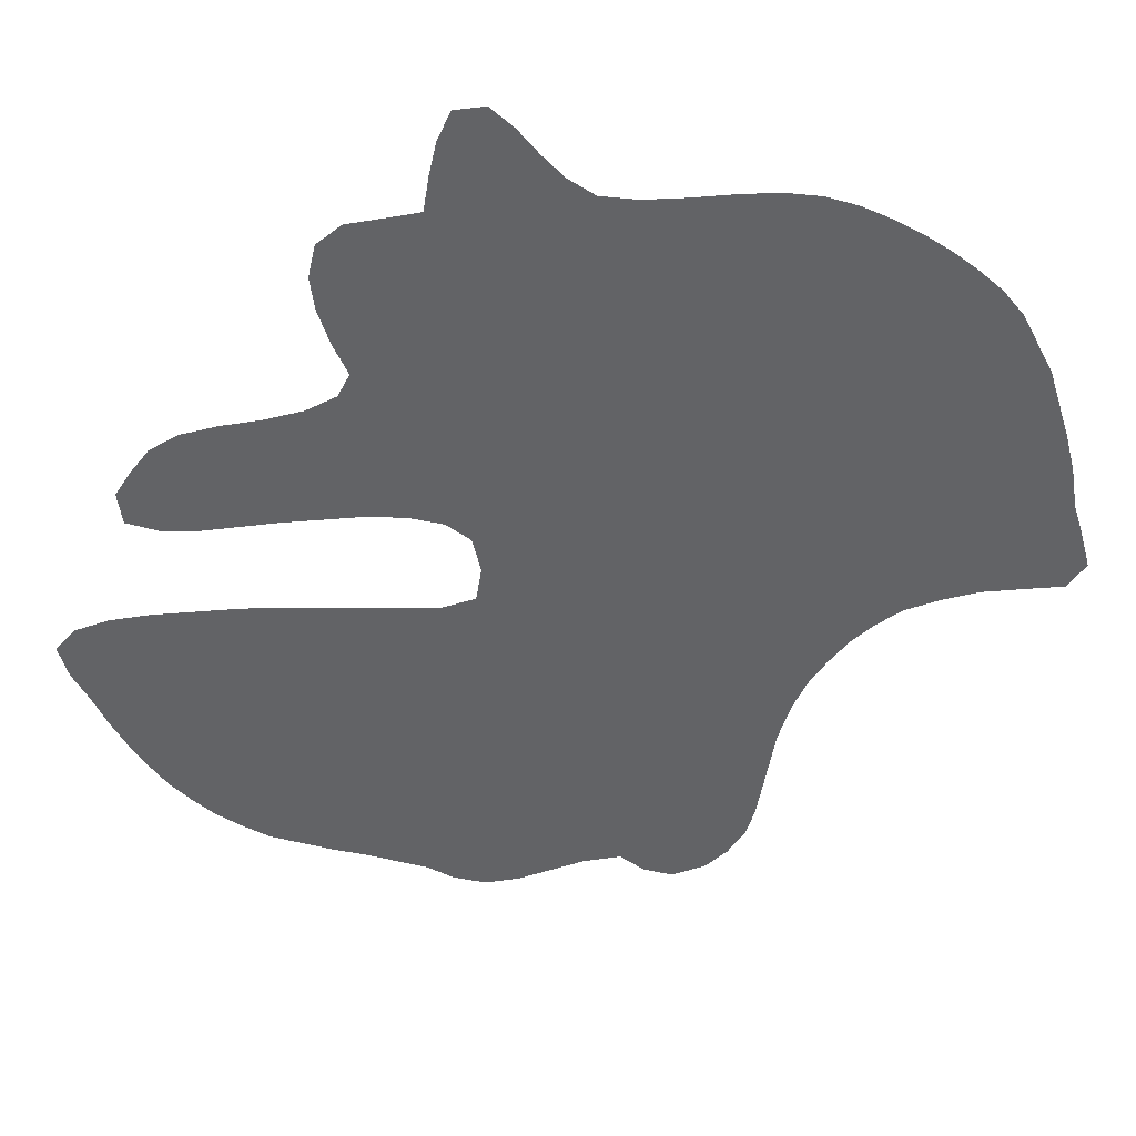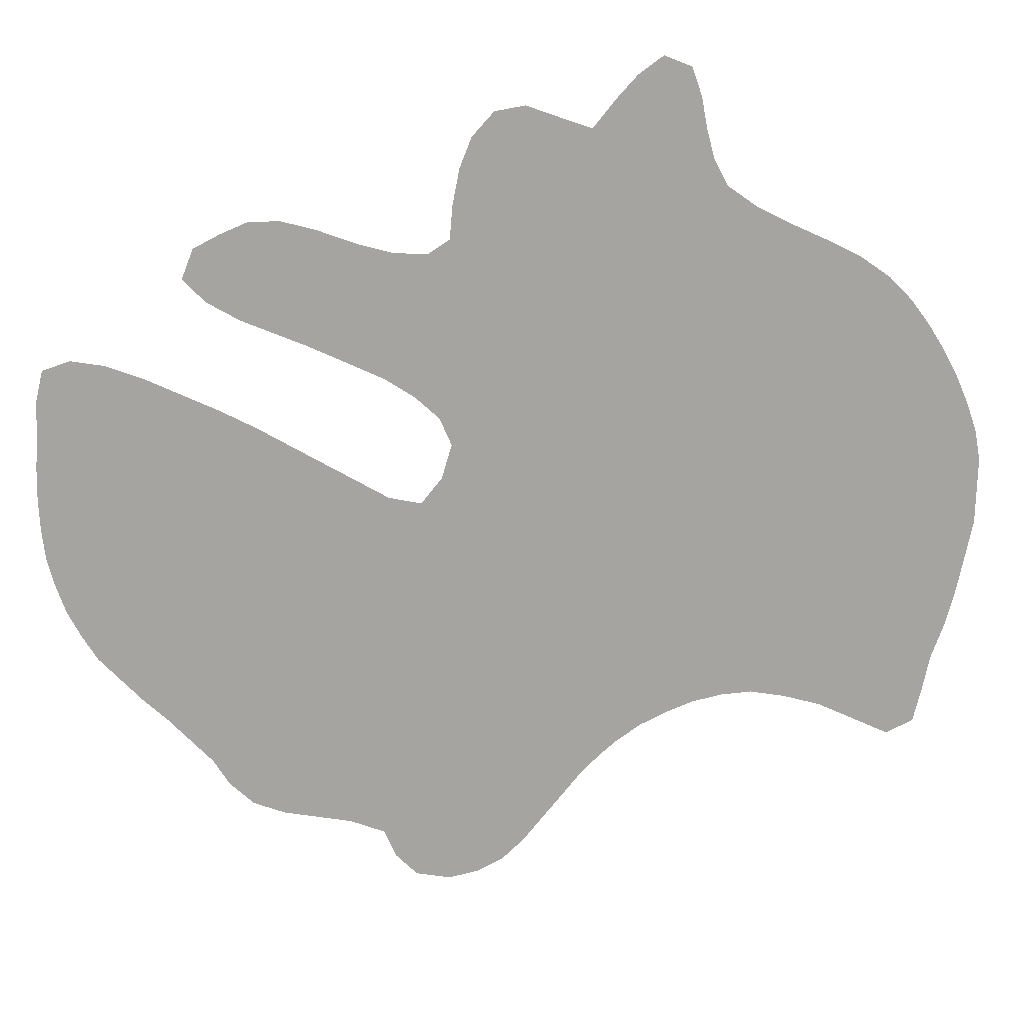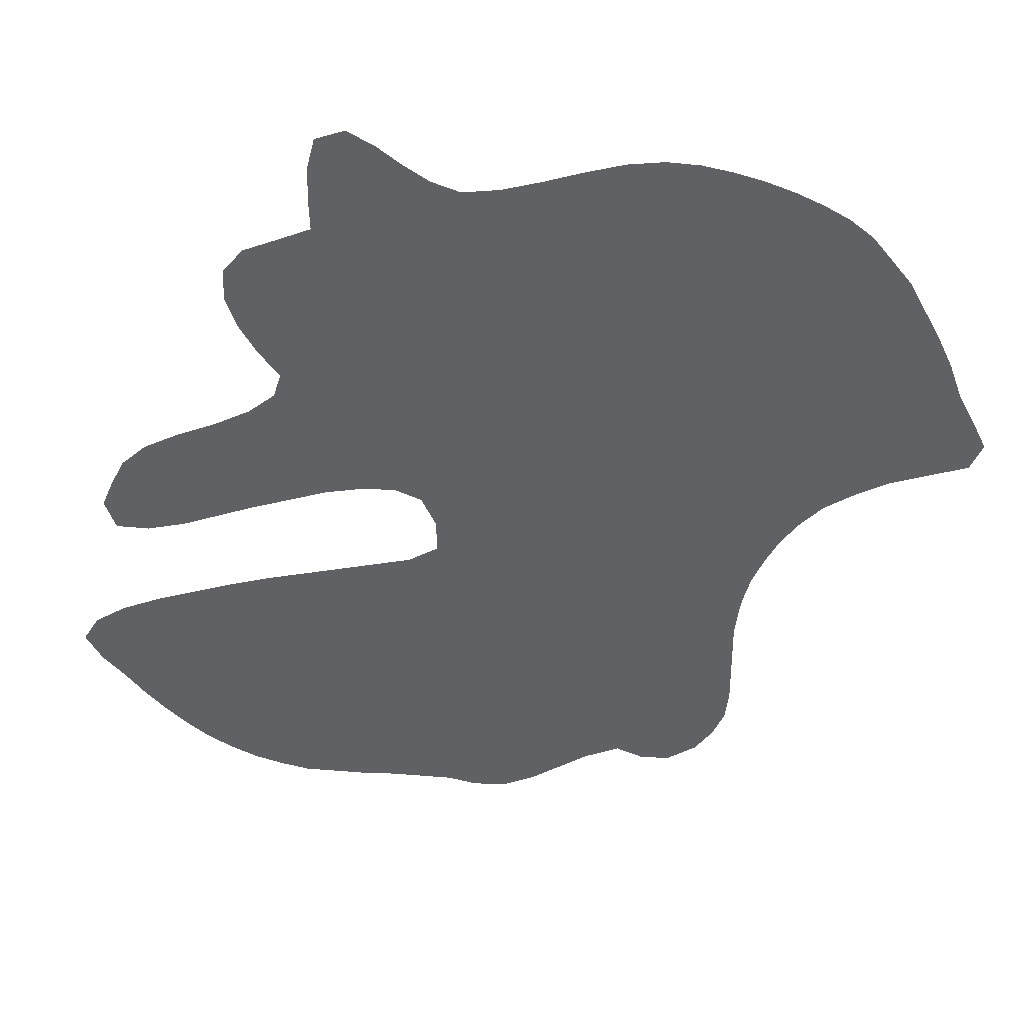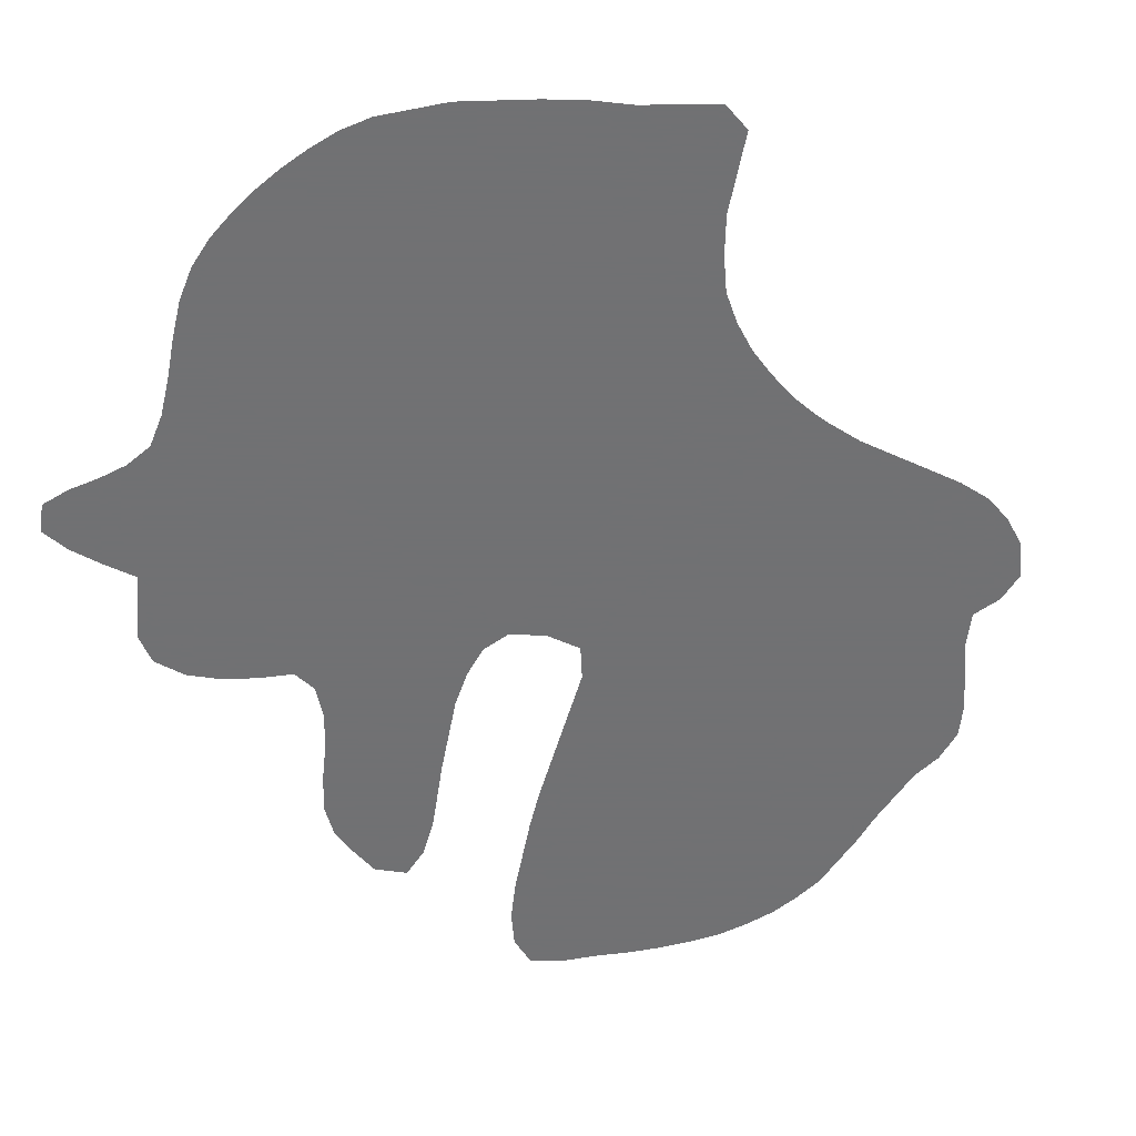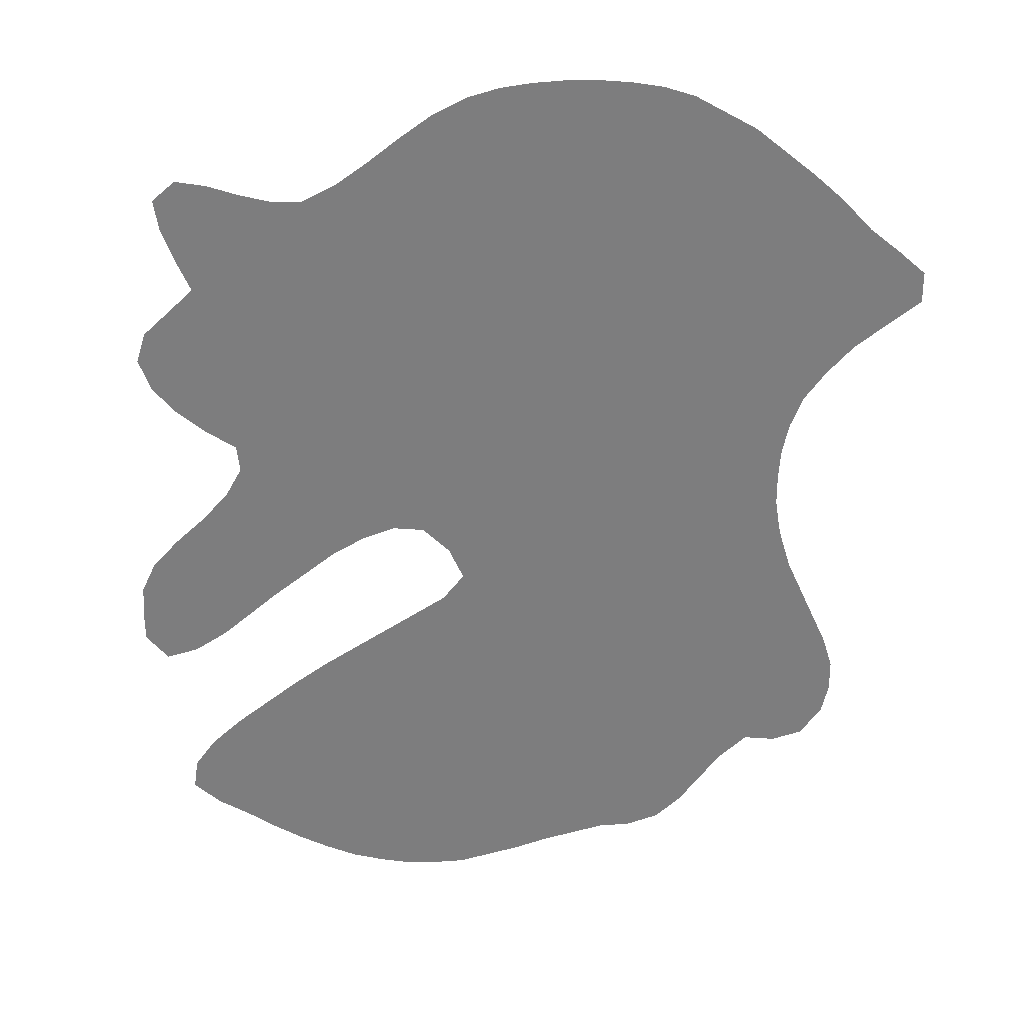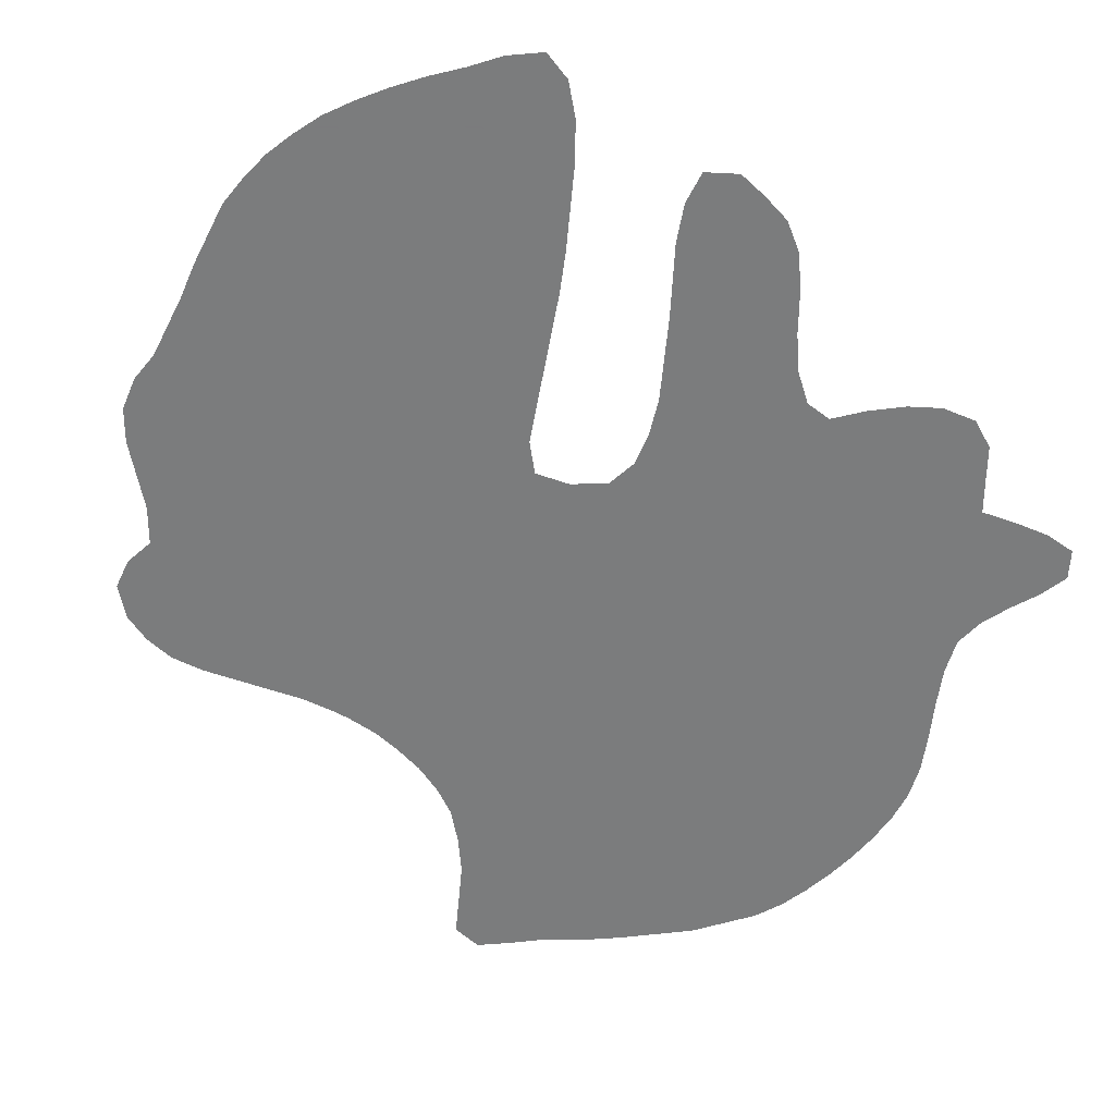
<metadata>
{"format":"obj","ext":"obj","renderer":"f3d","projection":"perspective","resolution":1024,"background":"white","views":[{"elev":-50.9,"azim":142.4,"up":"+Z"},{"elev":-73.2,"azim":113.5,"up":"+Z"},{"elev":-47.5,"azim":152.6,"up":"+Z"},{"elev":-55.3,"azim":-143.6,"up":"+Z"},{"elev":-59.1,"azim":176.0,"up":"+Z"},{"elev":-58.6,"azim":42.0,"up":"+Z"}]}
</metadata>
<code>
v 0.1119 0.5 0
v 0.1194 0.5323 0
v 0.1219 0.5647 0
v 0.1219 0.597 0
v 0.1169 0.6293 0
v 0.107 0.6617 0
v 0.08707 0.694 0
v 0.06219 0.7264 0
v 0.02985 0.7562 0
v 0 0.7836 0
v 0.002488 0.8159 0
v 0.03234 0.8383 0
v 0.06468 0.8607 0
v 0.09702 0.8905 0
v 0.1293 0.9154 0
v 0.1617 0.9378 0
v 0.194 0.9602 0
v 0.2264 0.9751 0
v 0.2587 0.99 0
v 0.291 0.9975 0
v 0.3234 1 0
v 0.3557 1 0
v 0.3881 0.9975 0
v 0.4204 0.9925 0
v 0.4527 0.9851 0
v 0.4851 0.9726 0
v 0.5174 0.9527 0
v 0.5497 0.9254 0
v 0.5796 0.898 0
v 0.6119 0.8707 0
v 0.6443 0.8508 0
v 0.6766 0.8483 0
v 0.709 0.8532 0
v 0.7413 0.8607 0
v 0.7736 0.8632 0
v 0.796 0.8408 0
v 0.7886 0.8085 0
v 0.7736 0.7761 0
v 0.7562 0.7438 0
v 0.7786 0.7189 0
v 0.806 0.6891 0
v 0.8134 0.6567 0
v 0.7985 0.6244 0
v 0.7736 0.5995 0
v 0.7413 0.5771 0
v 0.709 0.5597 0
v 0.704 0.5323 0
v 0.7189 0.5 0
v 0.7438 0.4677 0
v 0.7736 0.4353 0
v 0.7985 0.403 0
v 0.8109 0.3706 0
v 0.8109 0.3383 0
v 0.8085 0.306 0
v 0.7836 0.2811 0
v 0.7512 0.2935 0
v 0.7189 0.3184 0
v 0.6915 0.3458 0
v 0.6642 0.3731 0
v 0.6318 0.403 0
v 0.5995 0.4328 0
v 0.5672 0.4552 0
v 0.5348 0.4702 0
v 0.5025 0.4702 0
v 0.4726 0.4453 0
v 0.4552 0.4129 0
v 0.4751 0.3831 0
v 0.5075 0.3582 0
v 0.5398 0.3333 0
v 0.5721 0.3085 0
v 0.6045 0.2836 0
v 0.6368 0.2562 0
v 0.6692 0.2264 0
v 0.7015 0.1965 0
v 0.7313 0.1642 0
v 0.7512 0.1318 0
v 0.7537 0.0995 0
v 0.7239 0.07711 0
v 0.6915 0.06219 0
v 0.6592 0.04478 0
v 0.6269 0.02985 0
v 0.5945 0.01741 0
v 0.5622 0.007463 0
v 0.5299 0.002488 0
v 0.4975 0 0
v 0.4652 0.002488 0
v 0.4328 0.007463 0
v 0.4005 0.0199 0
v 0.3682 0.03234 0
v 0.3358 0.04726 0
v 0.3035 0.0597 0
v 0.2711 0.07214 0
v 0.2388 0.07711 0
v 0.2065 0.09204 0
v 0.1816 0.1194 0
v 0.1617 0.1517 0
v 0.1418 0.1841 0
v 0.1144 0.2139 0
v 0.08209 0.2139 0
v 0.05224 0.2264 0
v 0.03234 0.2587 0
v 0.02736 0.291 0
v 0.02985 0.3234 0
v 0.04229 0.3557 0
v 0.0597 0.3881 0
v 0.07711 0.4204 0
v 0.09453 0.4527 0
v 0.107 0.4851 0
f 1 66 2
f 41 43 42
f 40 43 41
f 40 44 43
f 2 66 65
f 66 108 107
f 1 108 66
f 33 39 38
f 32 39 33
f 6 22 21
f 25 27 26
f 24 27 25
f 68 91 90
f 71 84 83
f 71 85 84
f 50 58 51
f 6 18 16
f 6 21 18
f 18 21 20
f 18 20 19
f 16 18 17
f 7 16 15
f 6 16 7
f 2 65 3
f 4 64 5
f 4 65 64
f 3 65 4
f 31 39 32
f 31 46 39
f 39 46 45
f 39 45 40
f 40 45 44
f 98 104 103
f 98 103 102
f 98 105 104
f 98 106 105
f 98 102 101
f 98 107 106
f 66 107 98
f 66 98 97
f 34 38 37
f 33 38 34
f 6 24 23
f 6 23 22
f 76 78 77
f 75 78 76
f 67 96 92
f 67 92 91
f 67 91 68
f 66 97 67
f 67 97 96
f 73 81 80
f 73 80 74
f 52 57 53
f 51 58 57
f 51 57 52
f 48 60 49
f 71 83 72
f 72 81 73
f 8 14 13
f 7 15 14
f 7 14 8
f 29 64 30
f 30 64 31
f 93 95 94
f 92 96 95
f 92 95 93
f 99 101 100
f 98 101 99
f 35 37 36
f 34 37 35
f 5 64 28
f 28 64 29
f 5 28 6
f 6 28 24
f 24 28 27
f 47 63 62
f 46 63 47
f 31 64 63
f 31 63 46
f 74 79 75
f 74 80 79
f 75 79 78
f 54 56 55
f 53 56 54
f 53 57 56
f 49 60 59
f 49 59 50
f 50 59 58
f 48 61 60
f 47 61 48
f 47 62 61
f 72 83 82
f 72 82 81
f 86 88 87
f 70 88 86
f 71 86 85
f 70 86 71
f 69 89 88
f 69 88 70
f 69 90 89
f 68 90 69
f 8 13 9
f 9 13 12
f 9 11 10
f 9 12 11

</code>
